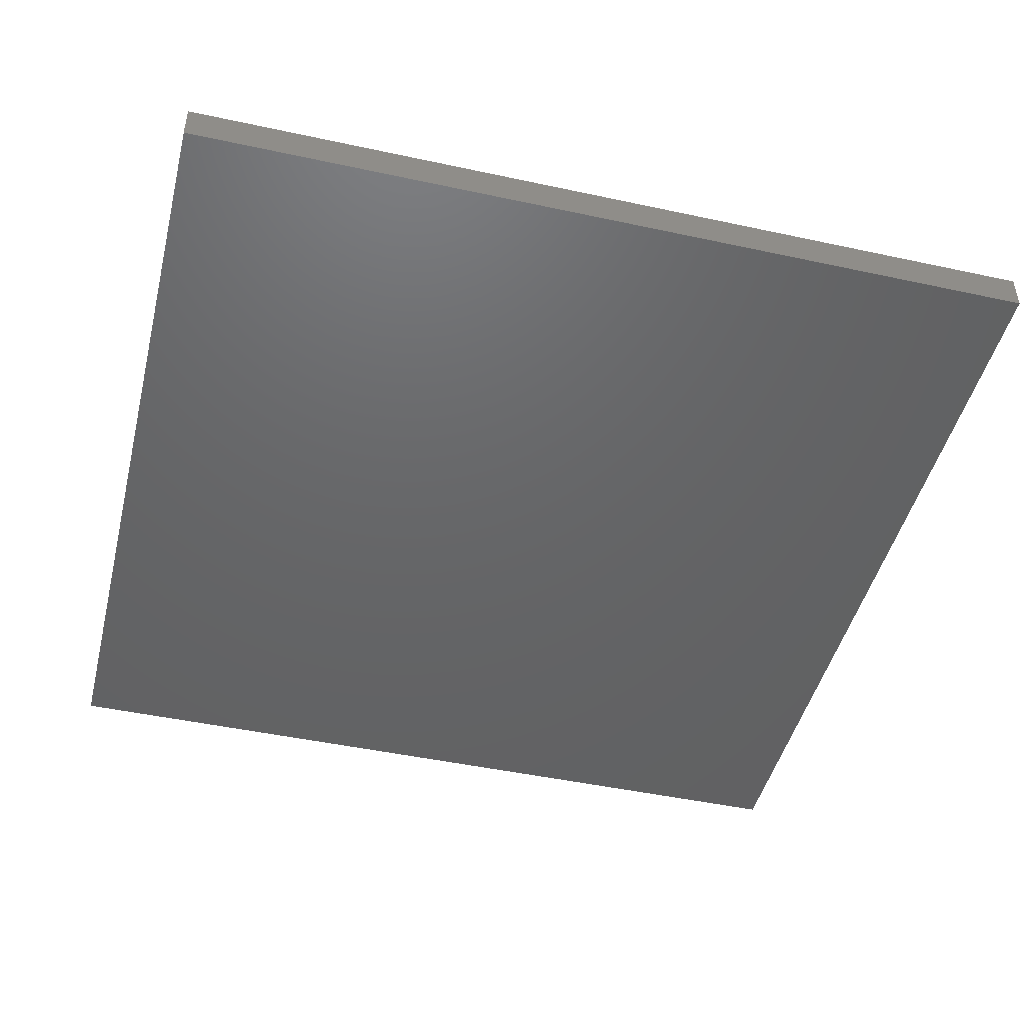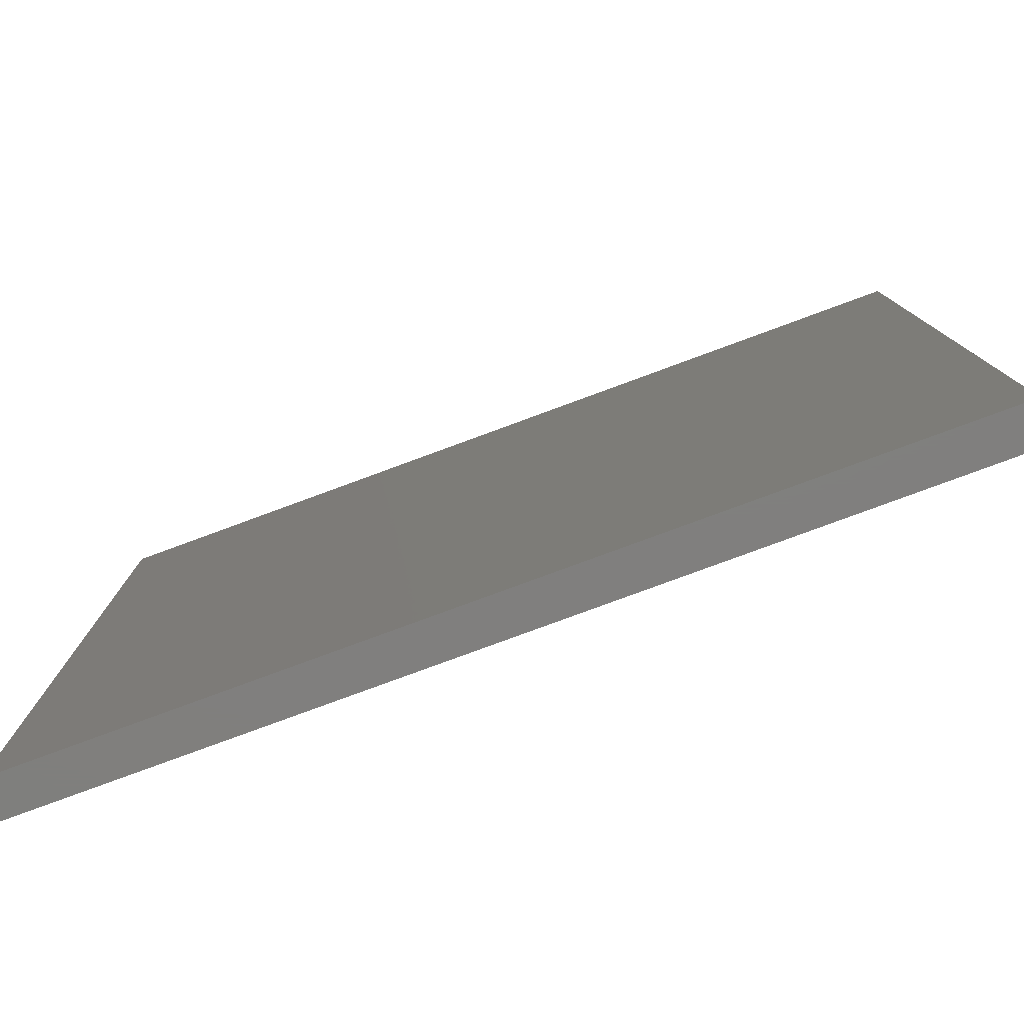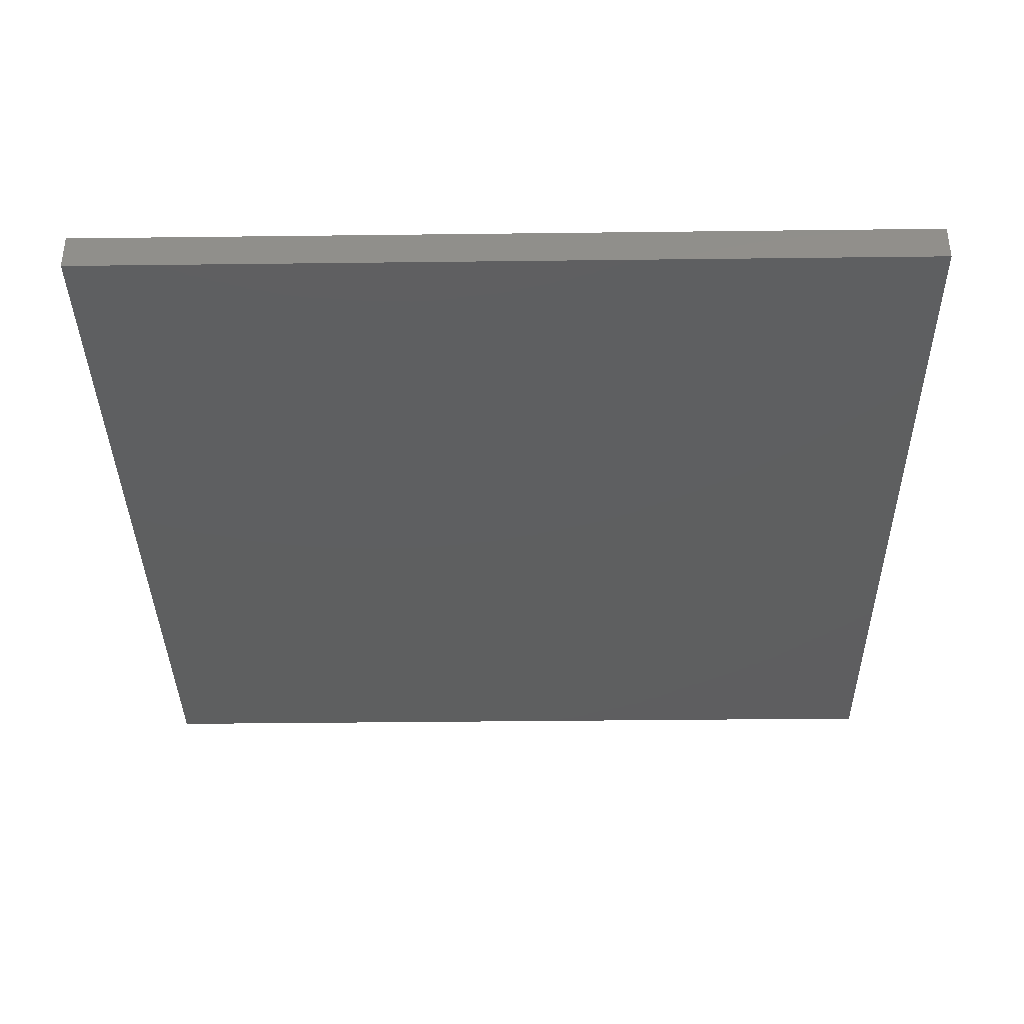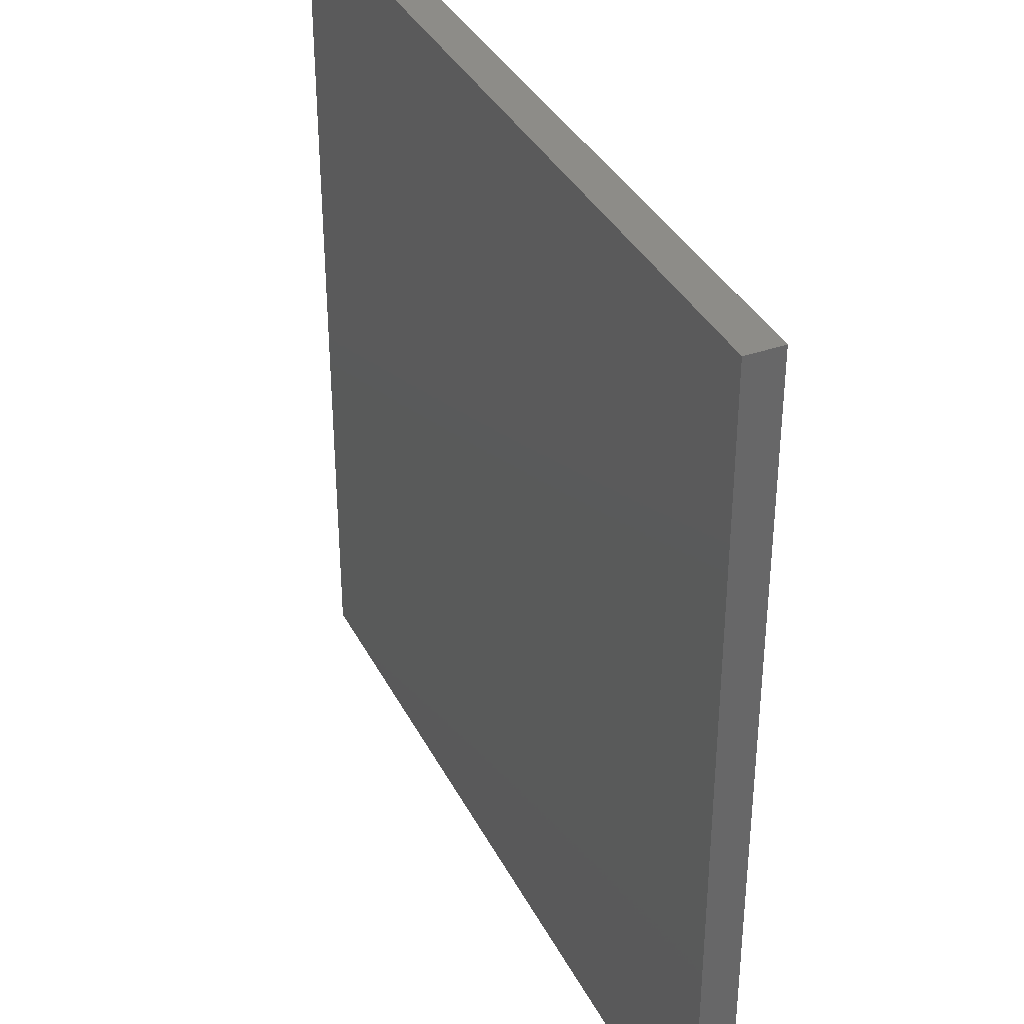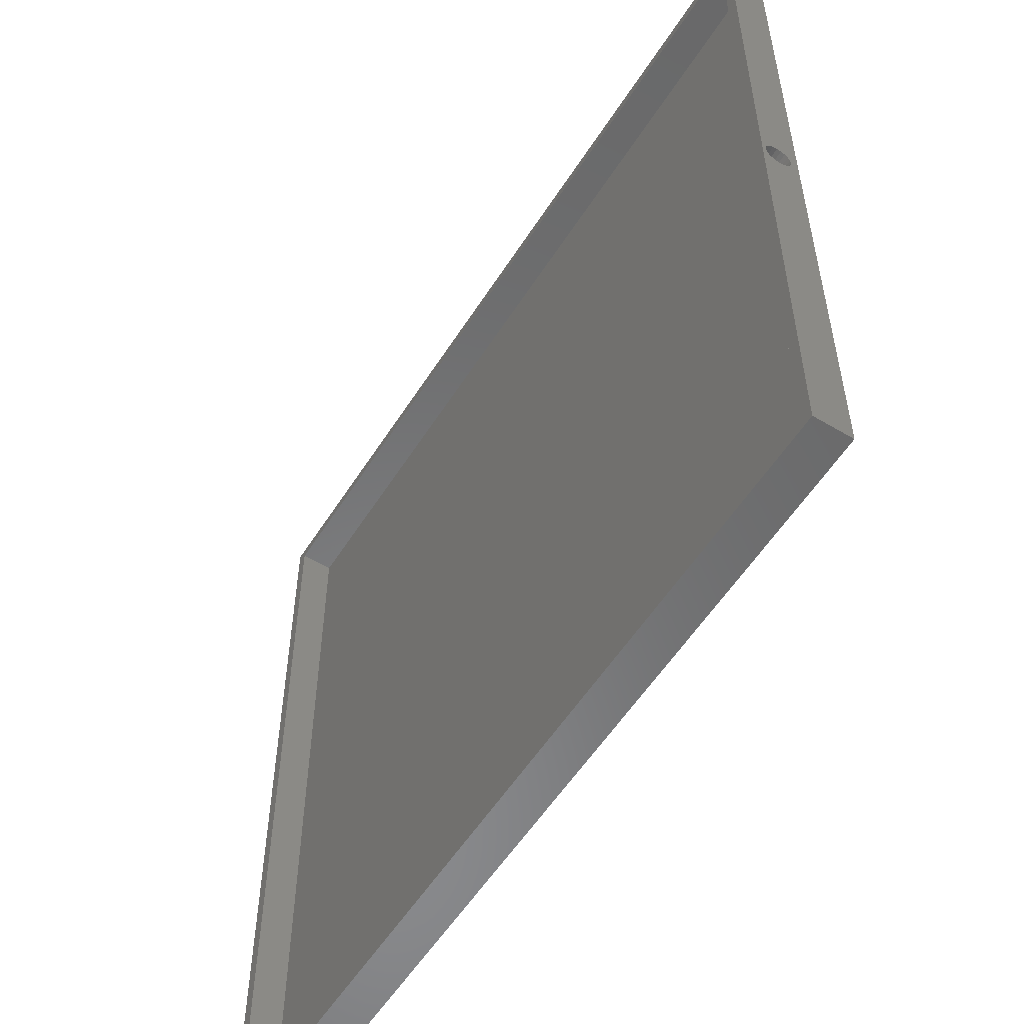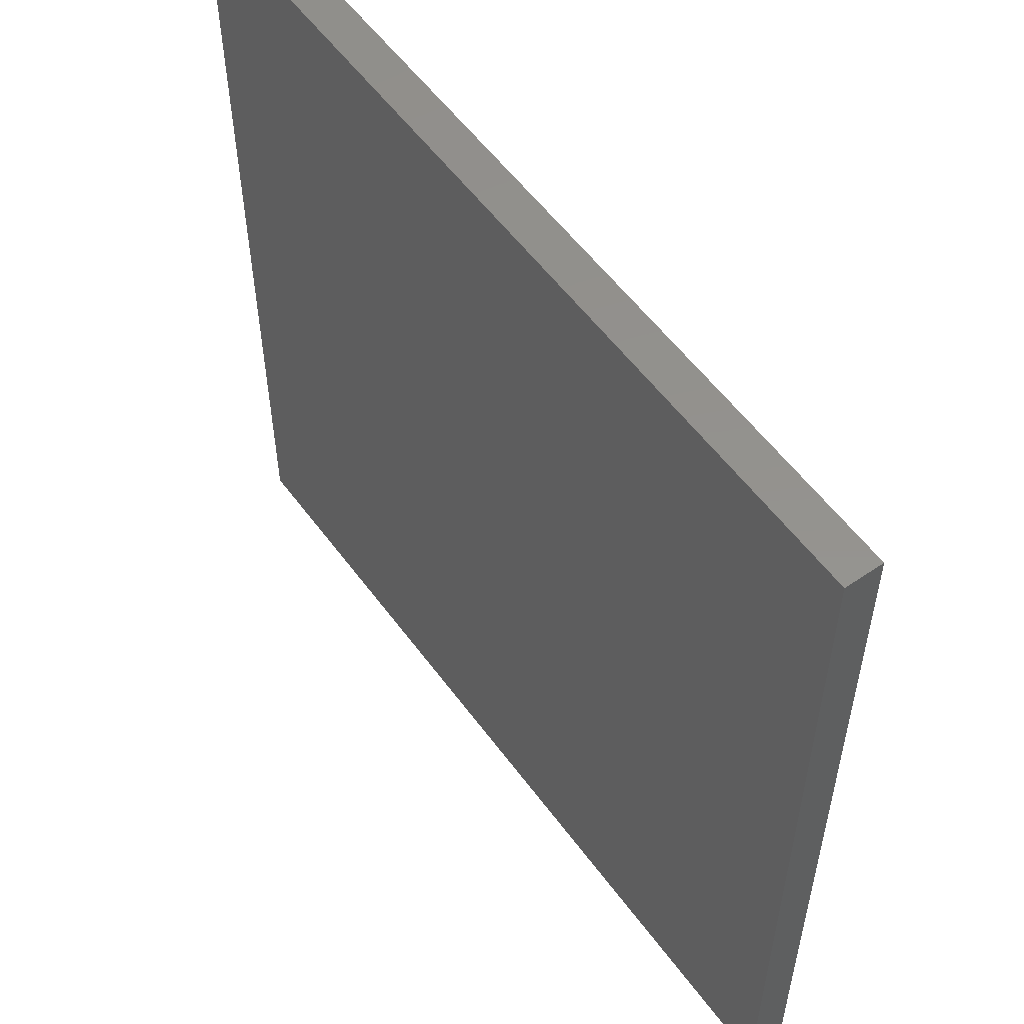
<metadata>
{"format":"stl","ext":"stl","renderer":"f3d","projection":"perspective","resolution":1024,"background":"white","views":[{"elev":-46.2,"azim":-103.9,"up":"+Z"},{"elev":-79.7,"azim":-159.8,"up":"+Y"},{"elev":-36.7,"azim":-89.1,"up":"+Z"},{"elev":36.4,"azim":-114.5,"up":"+Y"},{"elev":-55.8,"azim":58.0,"up":"+Y"},{"elev":55.6,"azim":-125.7,"up":"+Y"}]}
</metadata>
<code>
# stl→obj: 56 verts, 112 faces
v -54.7 -54.7 -40.6
v -54.7 -54.7 -35.9
v -54.7 54.7 -40.6
v -54.7 54.7 -35.9
v 54.7 -54.7 -40.6
v 54.7 -54.7 -35.9
v 54.7 54.7 -40.6
v 54.7 54.7 -35.9
v -53.2 -53.2 -35.9
v -53.2 53.2 -35.9
v 53.2 -53.2 -35.9
v 53.2 53.2 -35.9
v 54.7 0 -39.68
v 54.7 -0.5191 -39.6
v 54.7 -1.598 -38.52
v 54.7 1.598 -38.52
v 54.7 1.359 -38.99
v 54.7 -1.598 -37.48
v 54.7 -1.68 -38
v 54.7 -1.359 -37.01
v 54.7 -0.9875 -36.64
v 54.7 -0.5191 -36.4
v 54.7 0 -36.32
v 54.7 0.5191 -36.4
v 54.7 0.9875 -36.64
v 54.7 1.359 -37.01
v 54.7 1.598 -37.48
v 54.7 1.68 -38
v 54.7 0.9875 -39.36
v 54.7 0.5191 -39.6
v 54.7 -0.9875 -39.36
v 54.7 -1.359 -38.99
v -53.2 53.2 -40
v -53.2 -53.2 -40
v 53.2 -53.2 -40
v 53.2 -0.5191 -36.4
v 53.2 0 -36.32
v 53.2 0 -39.68
v 53.2 53.2 -40
v 53.2 1.68 -38
v 53.2 1.598 -38.52
v 53.2 -1.598 -38.52
v 53.2 1.359 -38.99
v 53.2 -1.359 -38.99
v 53.2 0.9875 -39.36
v 53.2 -0.9875 -39.36
v 53.2 0.5191 -39.6
v 53.2 -0.5191 -39.6
v 53.2 1.598 -37.48
v 53.2 1.359 -37.01
v 53.2 0.9875 -36.64
v 53.2 0.5191 -36.4
v 53.2 -0.9875 -36.64
v 53.2 -1.359 -37.01
v 53.2 -1.598 -37.48
v 53.2 -1.68 -38
f 1 2 3
f 3 2 4
f 2 1 5
f 6 2 5
f 1 3 5
f 5 3 7
f 3 4 7
f 7 4 8
f 9 2 6
f 10 4 9
f 11 9 6
f 4 2 9
f 8 4 10
f 8 12 6
f 8 10 12
f 12 11 6
f 13 5 7
f 13 14 5
f 6 5 15
f 16 17 7
f 18 6 19
f 20 6 18
f 21 6 20
f 22 6 21
f 23 6 22
f 24 25 8
f 8 6 23
f 25 26 8
f 26 27 8
f 27 28 8
f 28 16 7
f 8 28 7
f 23 24 8
f 17 29 7
f 29 30 7
f 30 13 7
f 14 31 5
f 31 32 5
f 15 5 32
f 15 19 6
f 33 10 9
f 34 33 9
f 11 35 9
f 9 35 34
f 36 11 37
f 38 39 35
f 40 39 41
f 11 42 35
f 41 39 43
f 42 44 35
f 43 39 45
f 44 46 35
f 45 39 47
f 46 48 35
f 48 38 35
f 47 39 38
f 12 39 40
f 12 40 49
f 12 49 50
f 12 50 51
f 12 51 52
f 12 52 37
f 12 37 11
f 53 11 36
f 54 11 53
f 55 11 54
f 56 11 55
f 42 11 56
f 39 12 10
f 33 39 10
f 15 42 19
f 19 42 56
f 32 44 15
f 15 44 42
f 31 46 32
f 32 46 44
f 31 14 48
f 46 31 48
f 14 13 38
f 48 14 38
f 13 30 47
f 38 13 47
f 30 29 45
f 47 30 45
f 29 17 43
f 45 29 43
f 17 16 41
f 43 17 41
f 16 28 40
f 41 16 40
f 40 28 27
f 49 40 27
f 49 27 26
f 50 49 26
f 50 26 25
f 51 50 25
f 25 24 51
f 51 24 52
f 24 23 52
f 52 23 37
f 23 22 37
f 37 22 36
f 22 21 36
f 36 21 53
f 21 20 53
f 53 20 54
f 20 18 54
f 54 18 55
f 18 19 55
f 55 19 56
f 35 39 33
f 34 35 33

</code>
